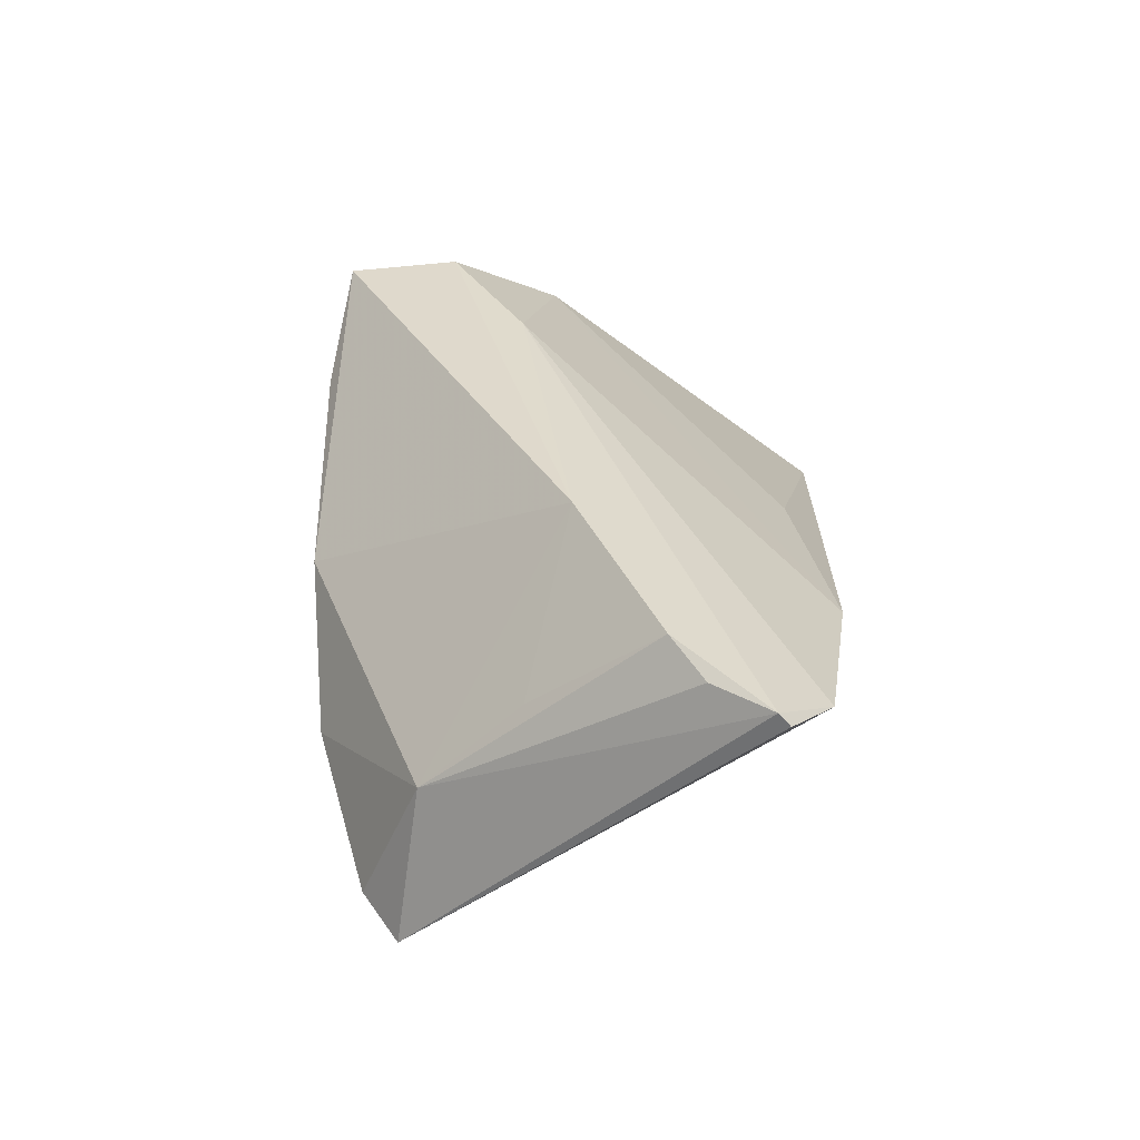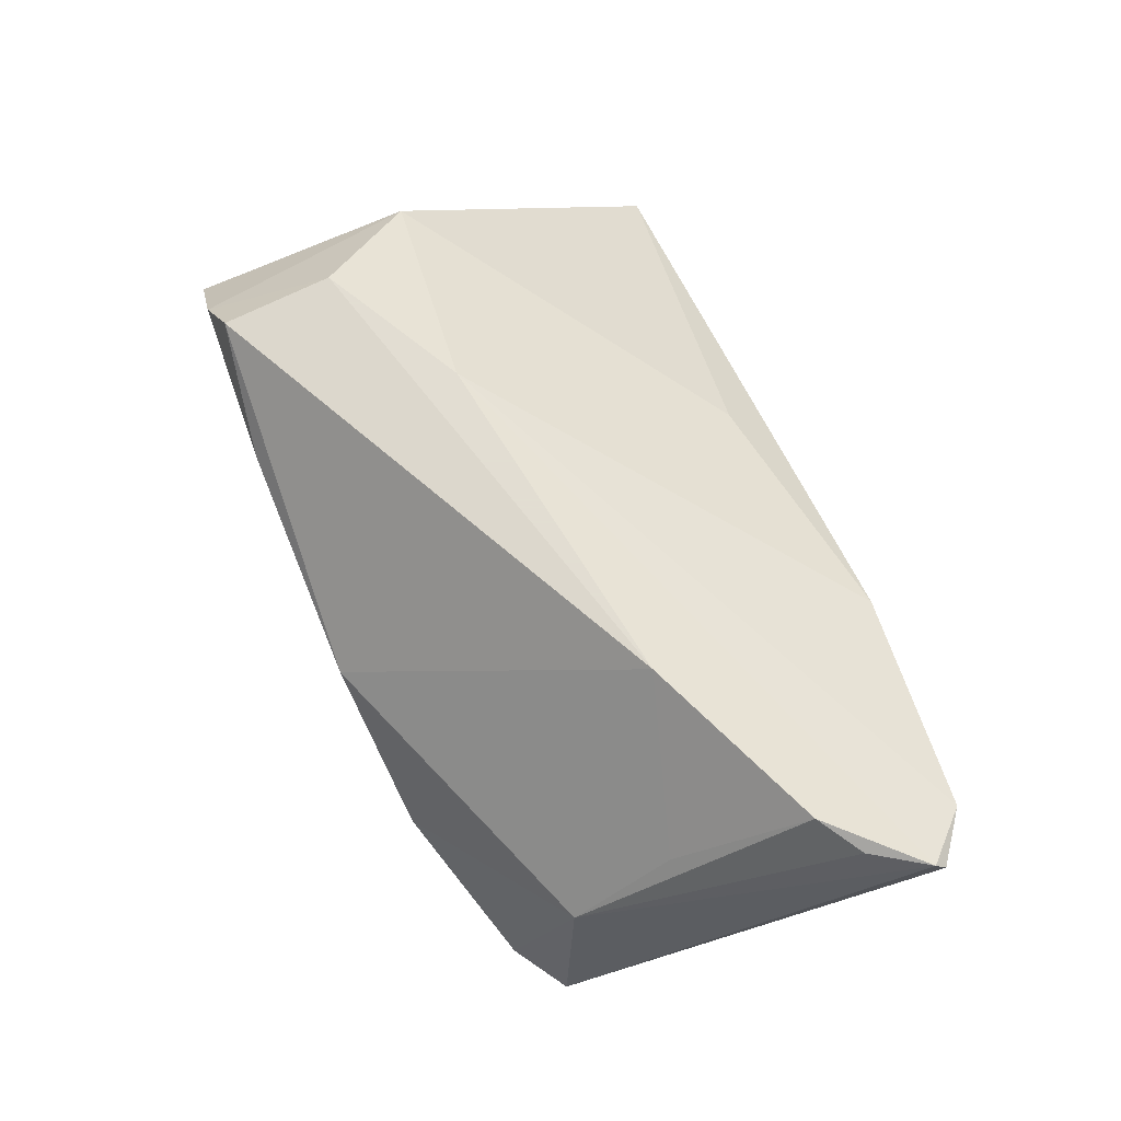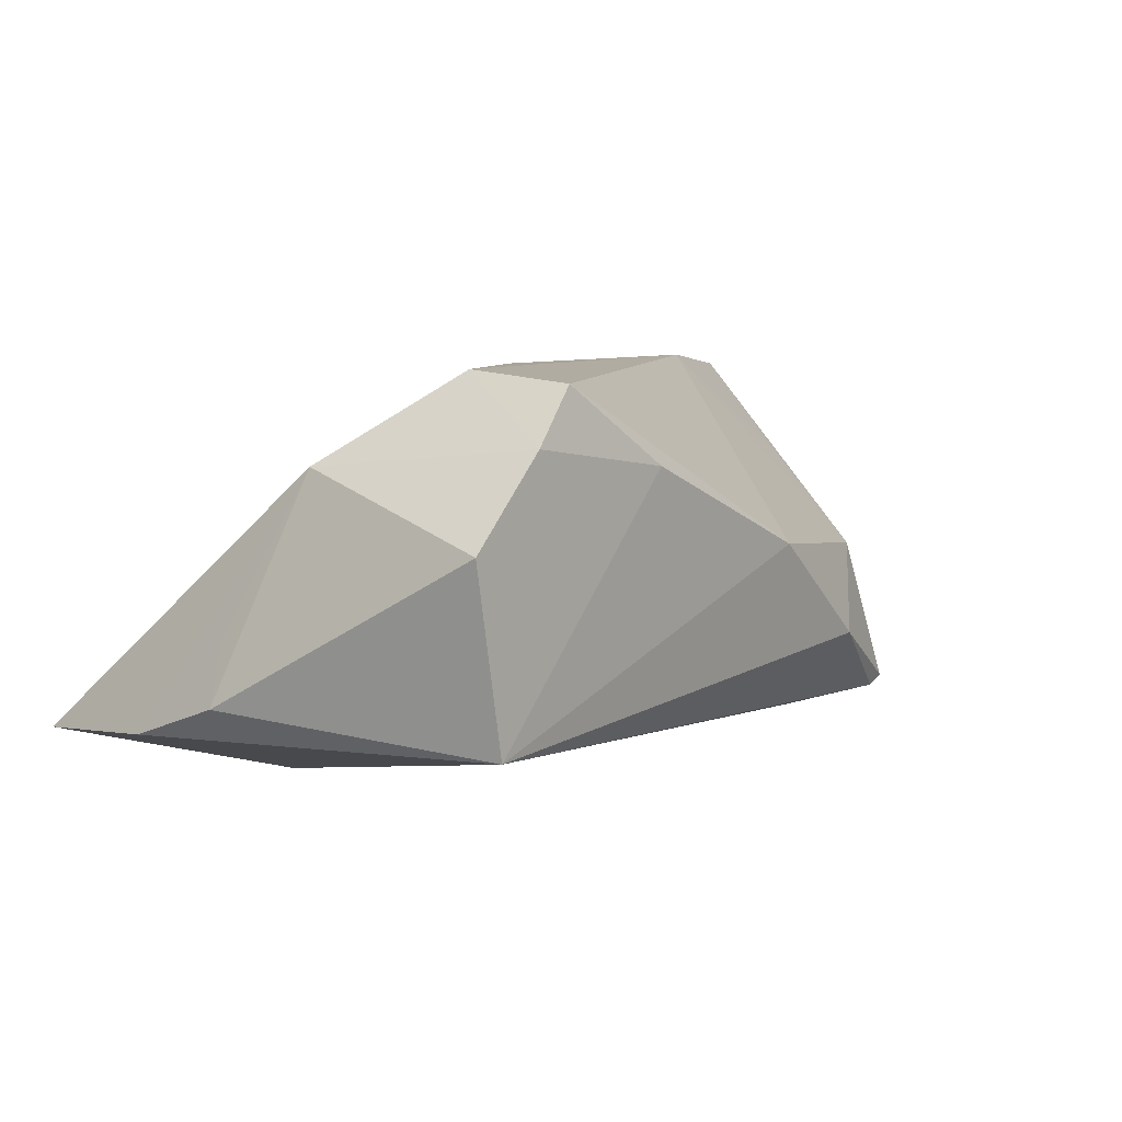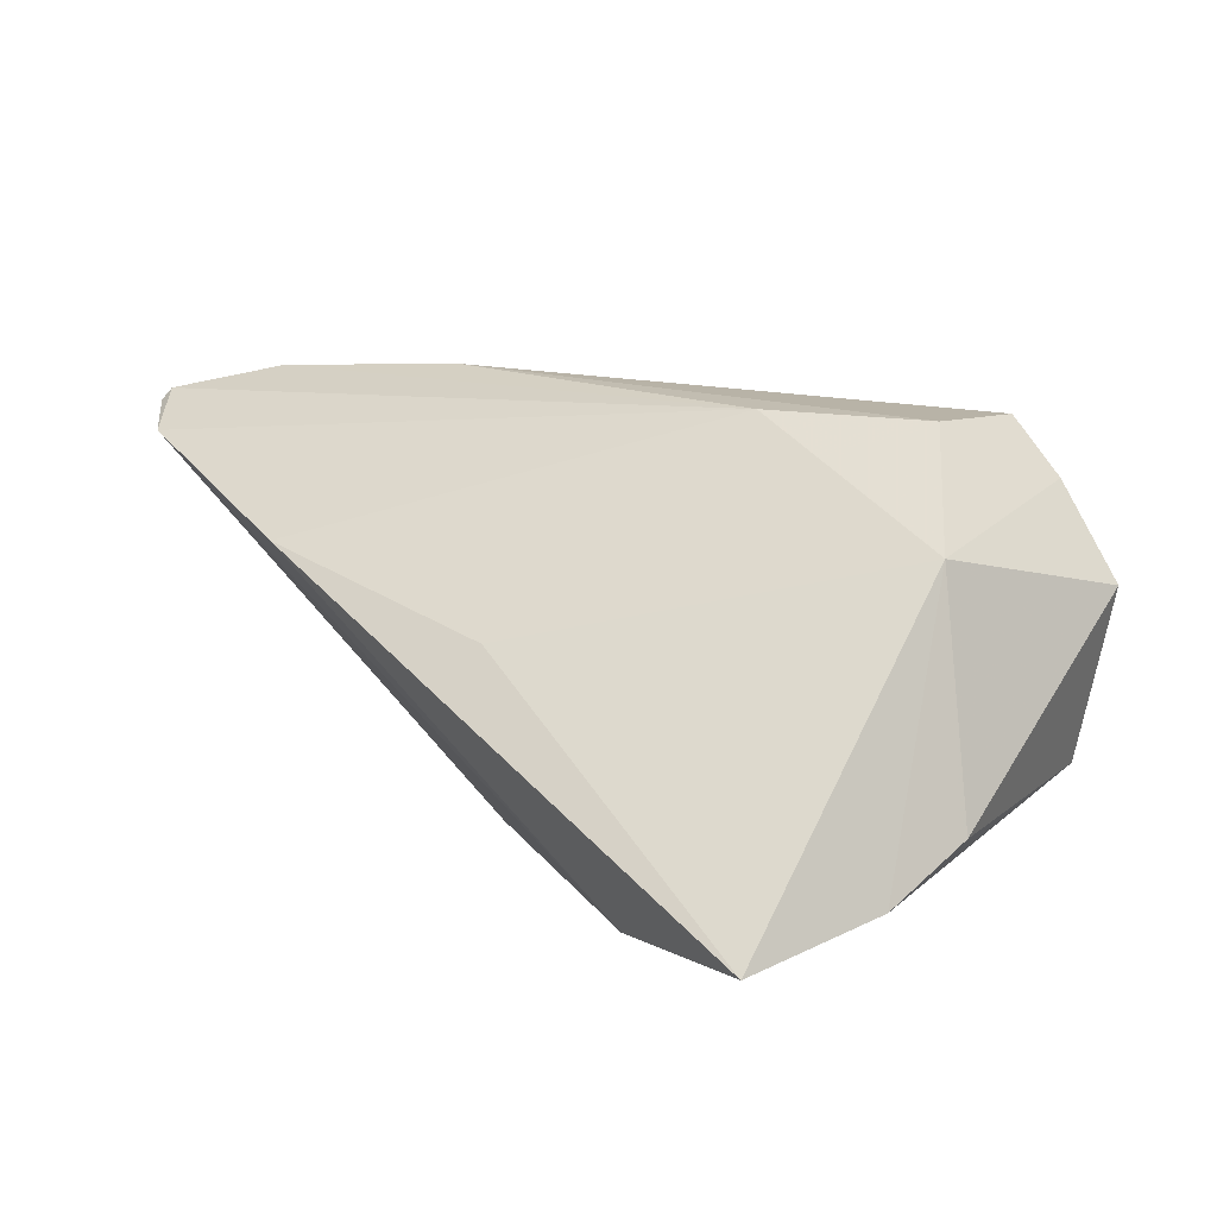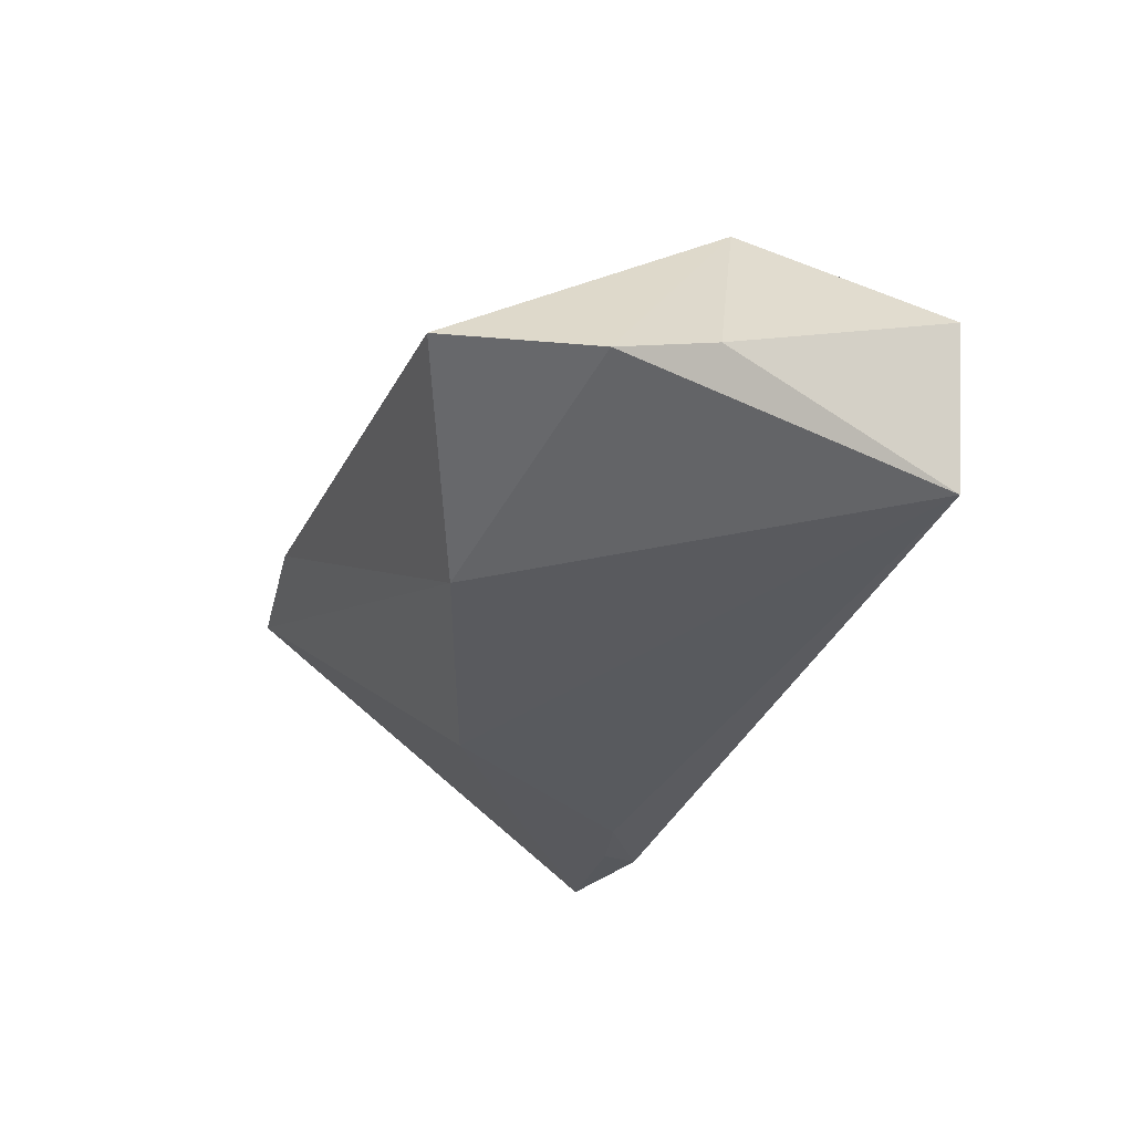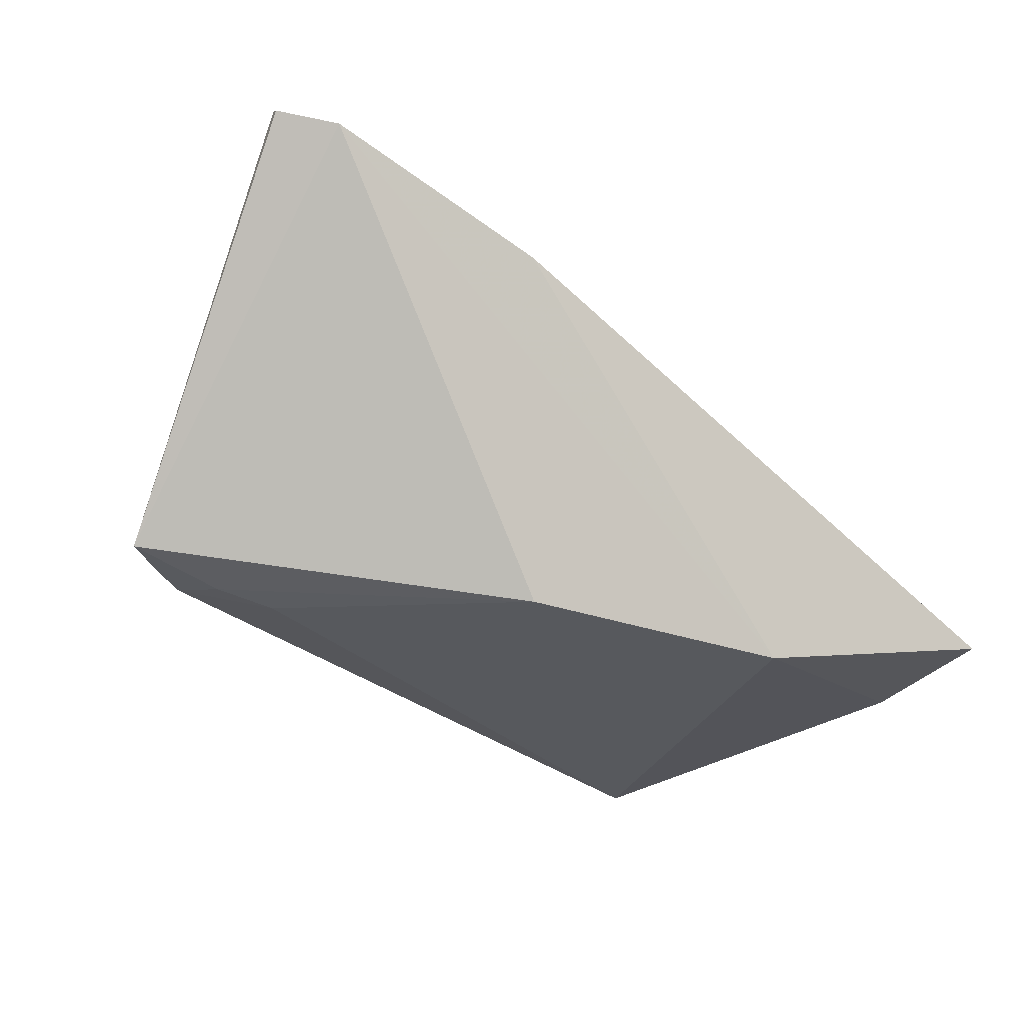
<metadata>
{"format":"obj","ext":"obj","renderer":"f3d","projection":"perspective","resolution":1024,"background":"white","views":[{"elev":33.2,"azim":93.0,"up":"+Z"},{"elev":68.1,"azim":69.7,"up":"+Z"},{"elev":7.1,"azim":-48.9,"up":"+Z"},{"elev":17.0,"azim":-131.6,"up":"+Z"},{"elev":-36.3,"azim":-108.0,"up":"+Z"},{"elev":-40.1,"azim":141.9,"up":"+Z"}]}
</metadata>
<code>
v 0.02786 -0.02696 -0.008551
v 0.06149 0.02646 0.0201
v 0.02644 0.03402 0.01017
v -0.005501 0.02868 0.004304
v -0.05208 0.003172 -0.01069
v -0.04244 -0.002907 0.01563
v -0.01261 -0.005186 0.02621
v 0.05243 -0.01525 -0.01893
v -0.04034 -0.0294 -0.014
v 0.03236 -0.01388 -0.02024
v -0.02207 0.02345 -0.02524
v 0.01053 -0.02956 0.004562
v -0.04928 0.004435 -0.003853
v 0.055 0.03116 0.01793
v -0.05072 0.03402 -0.01692
v 0.04835 -0.01278 0.0001746
v -0.04473 -0.02994 0.007999
v 0.0461 -0.02001 -0.01728
v 0.05212 0.01407 0.02431
v 0.06114 0.02512 0.0215
v -0.02939 -0.02913 0.02496
v 0.03985 -0.01535 -0.01975
v 0.03021 0.003235 0.02621
v -0.05246 0.01546 -0.01507
v 0.04288 -0.02057 -0.01818
v -0.03563 -0.03045 0.01846
v -0.03031 -0.01548 0.02621
v 0.05718 0.01815 0.02205
v 0.01007 0.01333 -0.02501
v 0.0482 -0.0009668 0.01193
v -0.01577 -0.03072 0.01555
f 5 9 17
f 6 5 17
f 11 29 9
f 25 9 10
f 9 29 10
f 9 5 24
f 15 11 24
f 24 11 9
f 24 6 15
f 3 11 15
f 3 6 7
f 26 6 17
f 17 9 26
f 7 6 27
f 27 26 21
f 6 26 27
f 25 8 18
f 18 8 16
f 29 8 22
f 22 10 29
f 22 8 25
f 25 10 22
f 5 6 13
f 13 24 5
f 6 24 13
f 28 19 16
f 7 19 20
f 19 28 20
f 20 8 2
f 16 8 20
f 20 28 16
f 15 6 4
f 4 3 15
f 6 3 4
f 23 12 16
f 21 12 23
f 23 27 21
f 23 19 7
f 7 27 23
f 21 26 31
f 31 12 21
f 31 26 9
f 9 12 31
f 14 3 7
f 7 20 14
f 14 20 2
f 2 8 14
f 14 8 29
f 29 11 14
f 11 3 14
f 16 19 30
f 30 23 16
f 19 23 30
f 1 12 9
f 1 9 25
f 16 12 1
f 25 18 1
f 1 18 16

</code>
